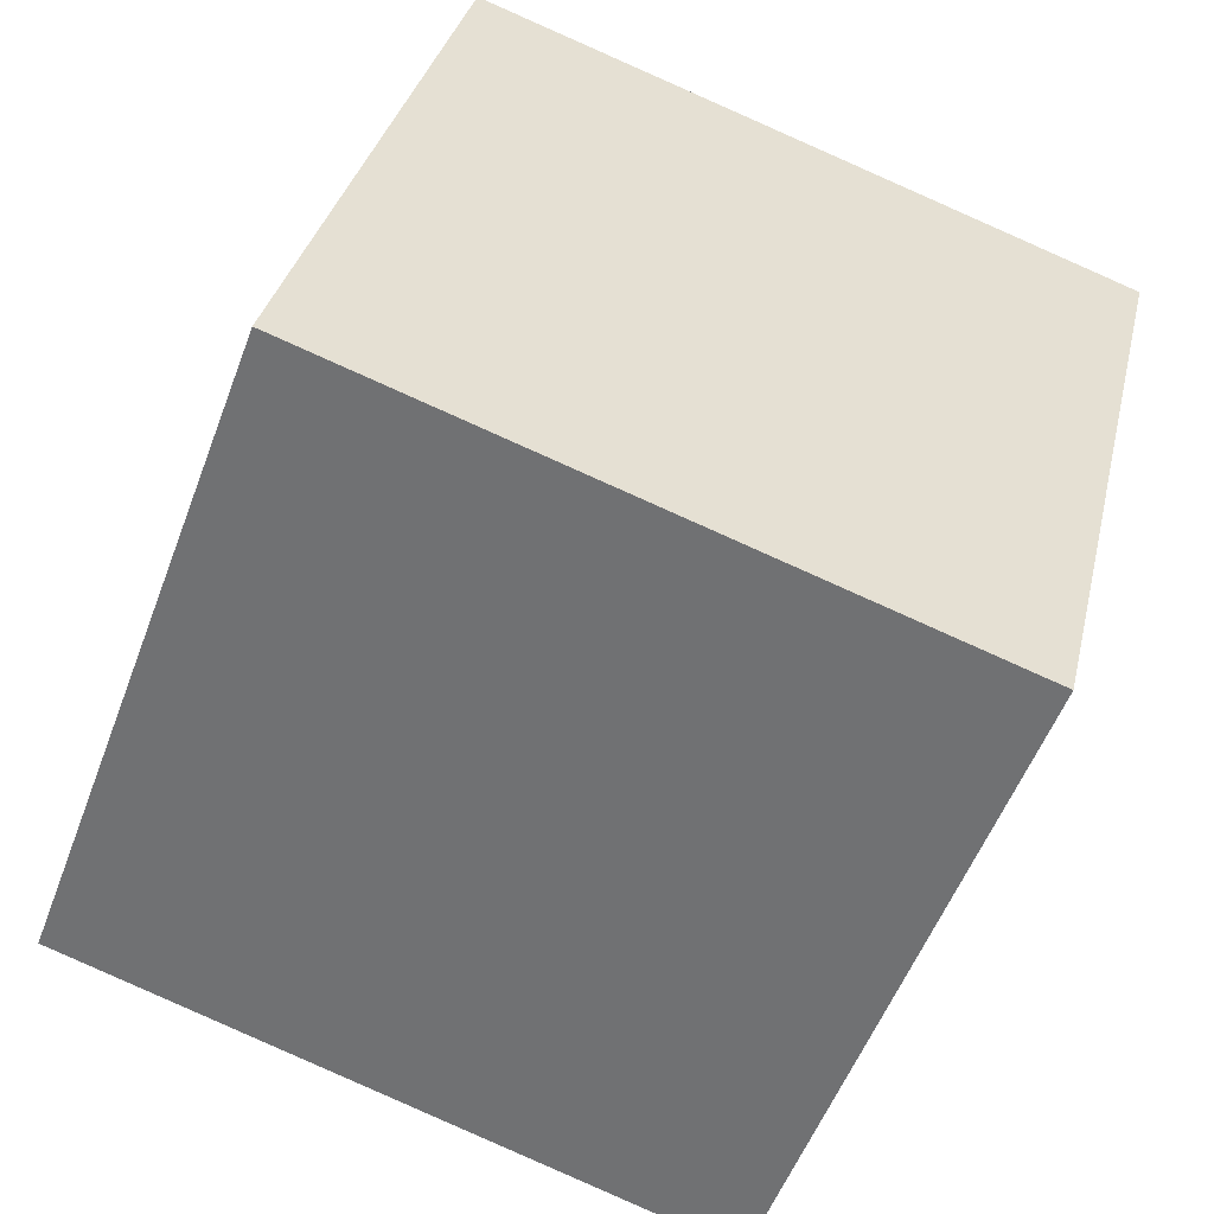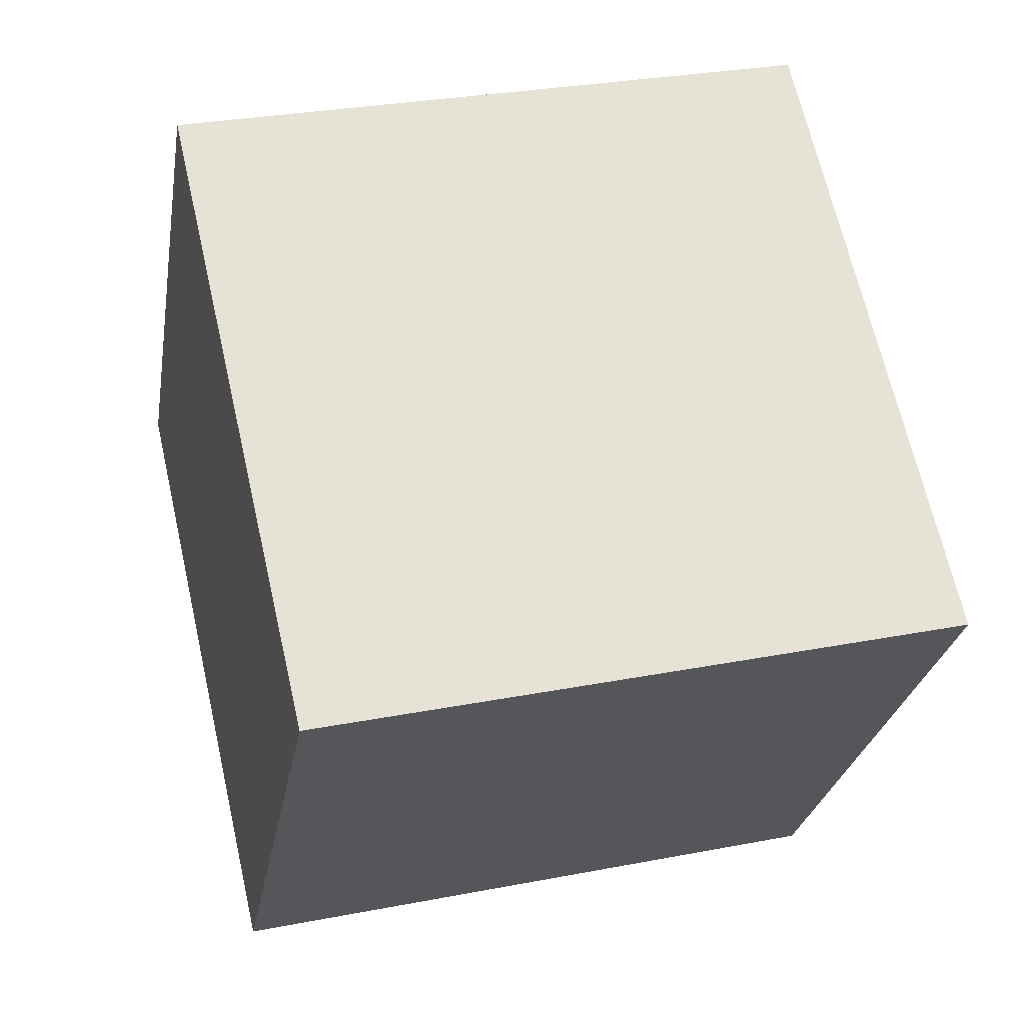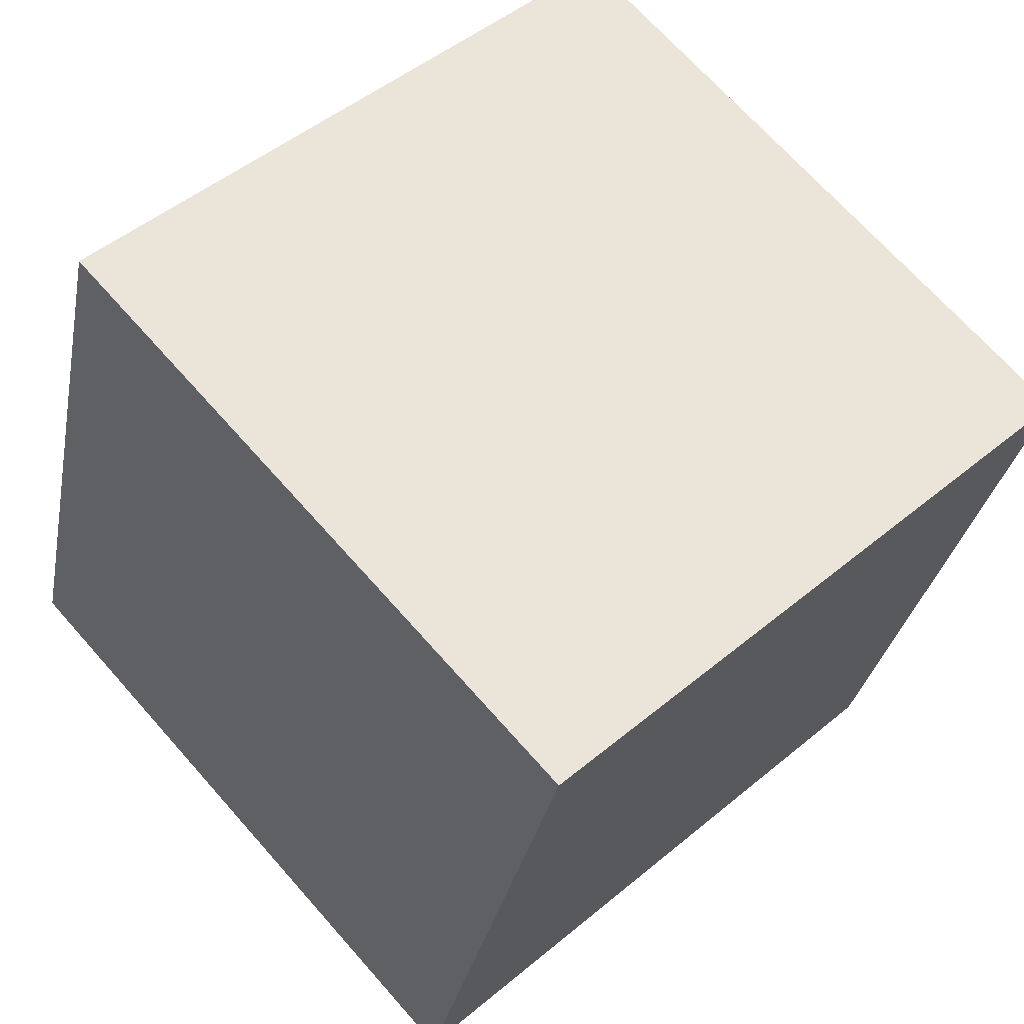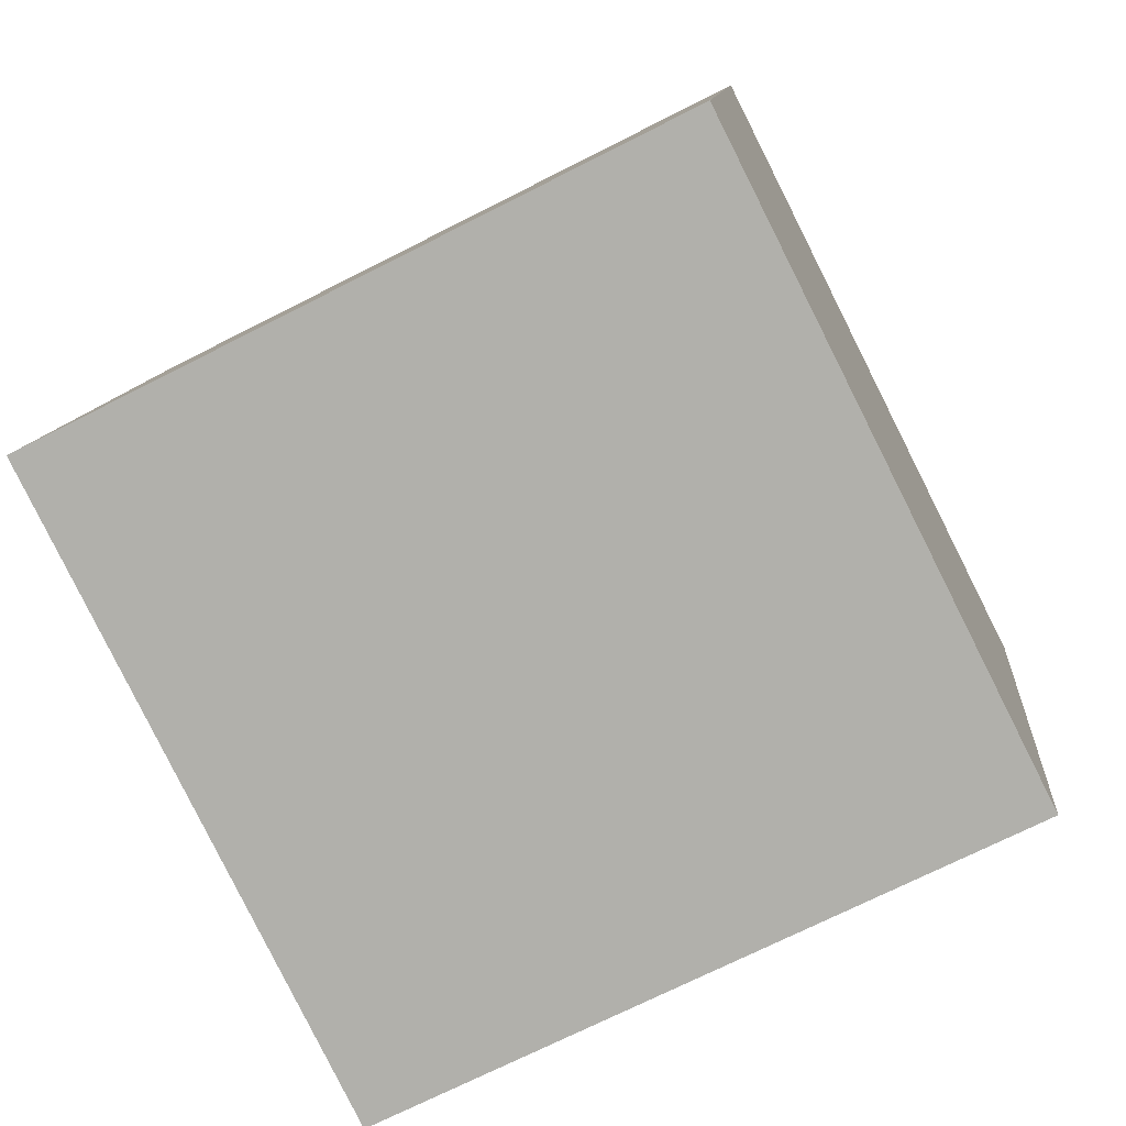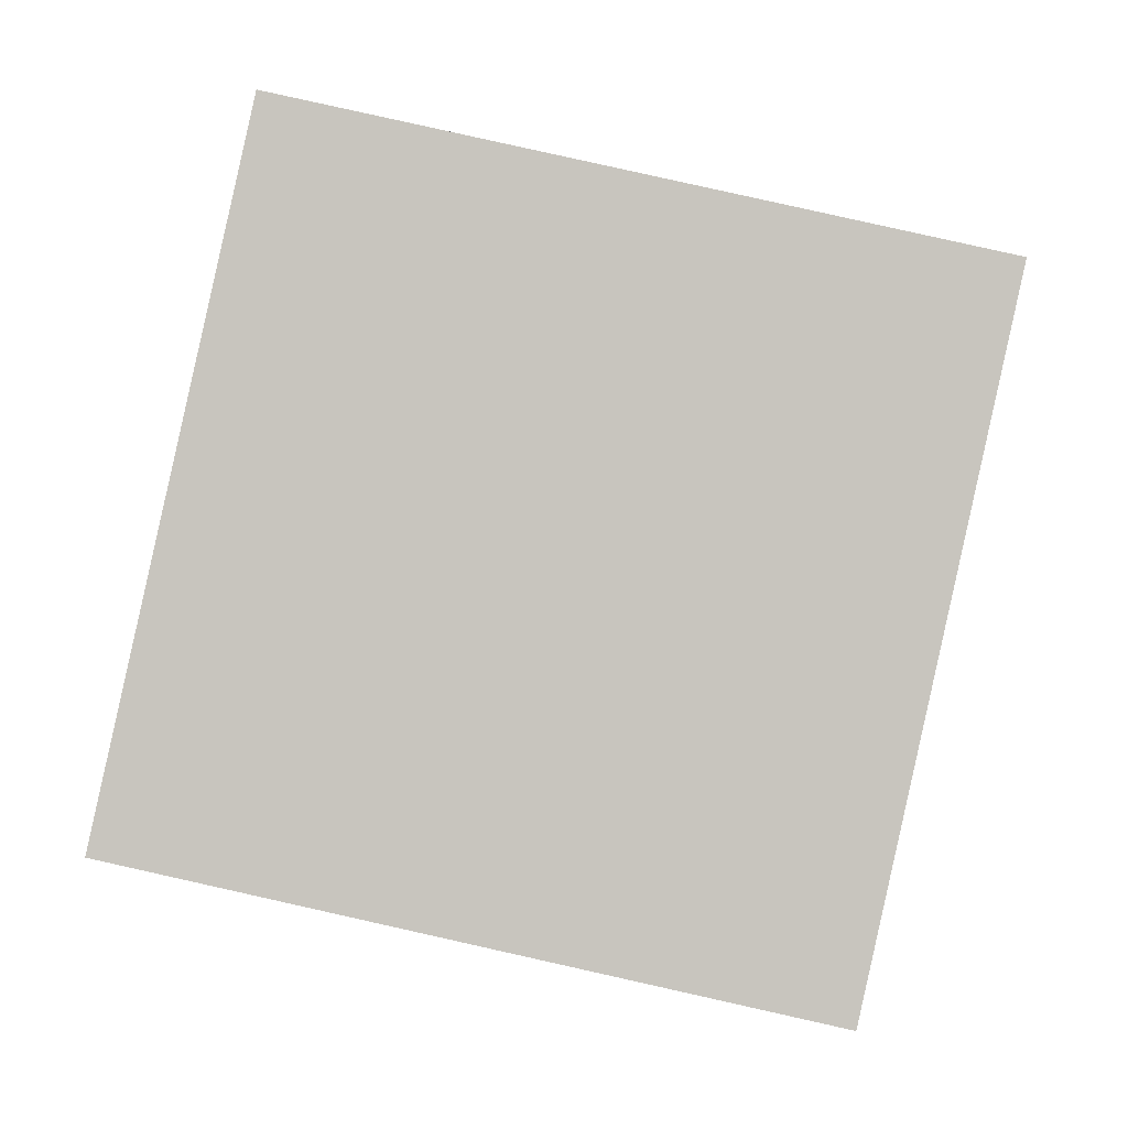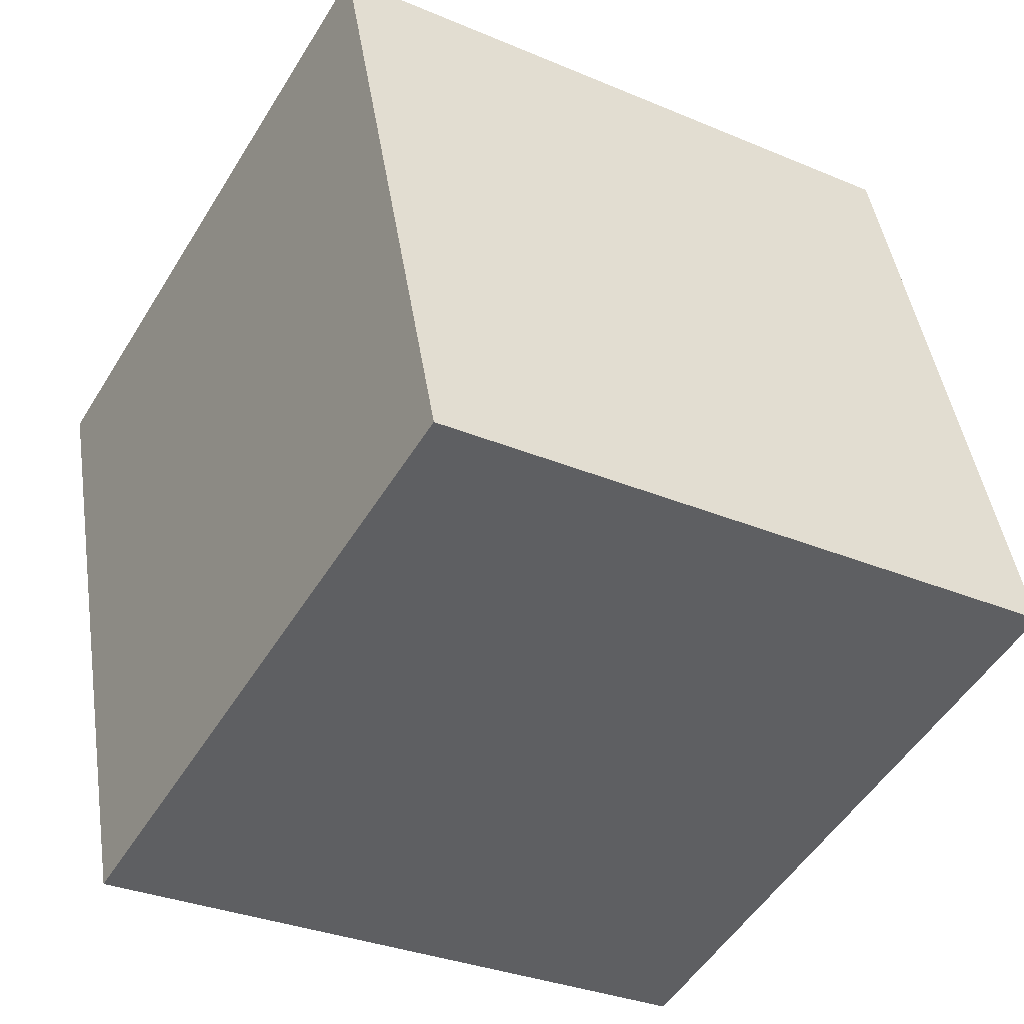
<metadata>
{"format":"obj","ext":"obj","renderer":"f3d","projection":"perspective","resolution":1024,"background":"white","views":[{"elev":-50.8,"azim":62.7,"up":"+Y"},{"elev":-33.0,"azim":-97.4,"up":"+Z"},{"elev":50.1,"azim":129.4,"up":"+Y"},{"elev":-66.3,"azim":19.8,"up":"+Y"},{"elev":75.2,"azim":-174.8,"up":"+Y"},{"elev":-33.8,"azim":-38.9,"up":"+Y"}]}
</metadata>
<code>
o Cube.001_Cube.002
v 1.427 -0.1856 -0.5941
v 1.168 0.2942 1.33
v -0.8154 0.2339 1.078
v -0.5559 -0.2459 -0.8465
v 1.43 1.755 -1.078
v 1.17 2.235 0.8465
v -0.8129 2.175 0.5941
v -0.5534 1.695 -1.33
f 1 2 3 4
f 5 8 7 6
f 1 5 6 2
f 2 6 7 3
f 3 7 8 4
f 5 1 4 8

</code>
